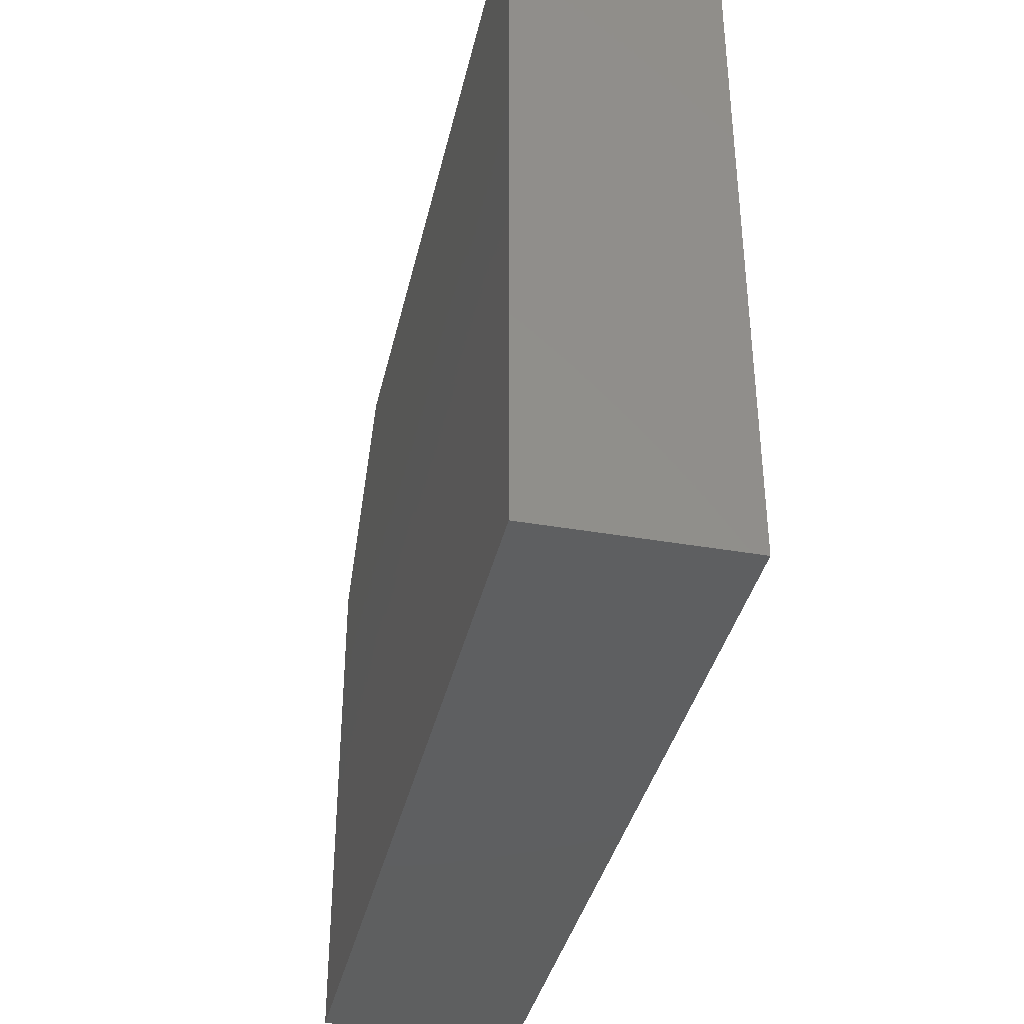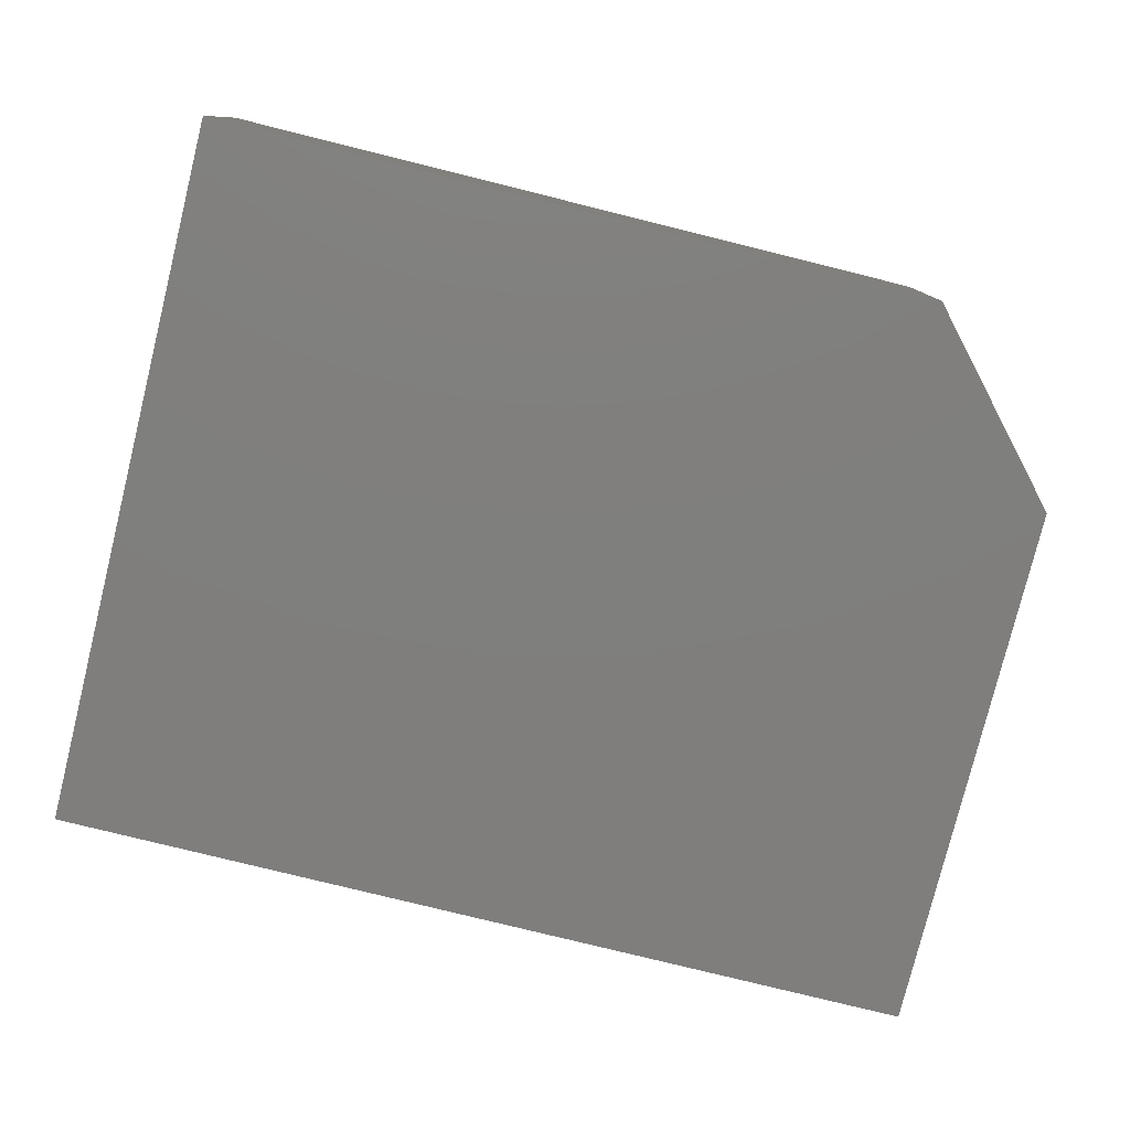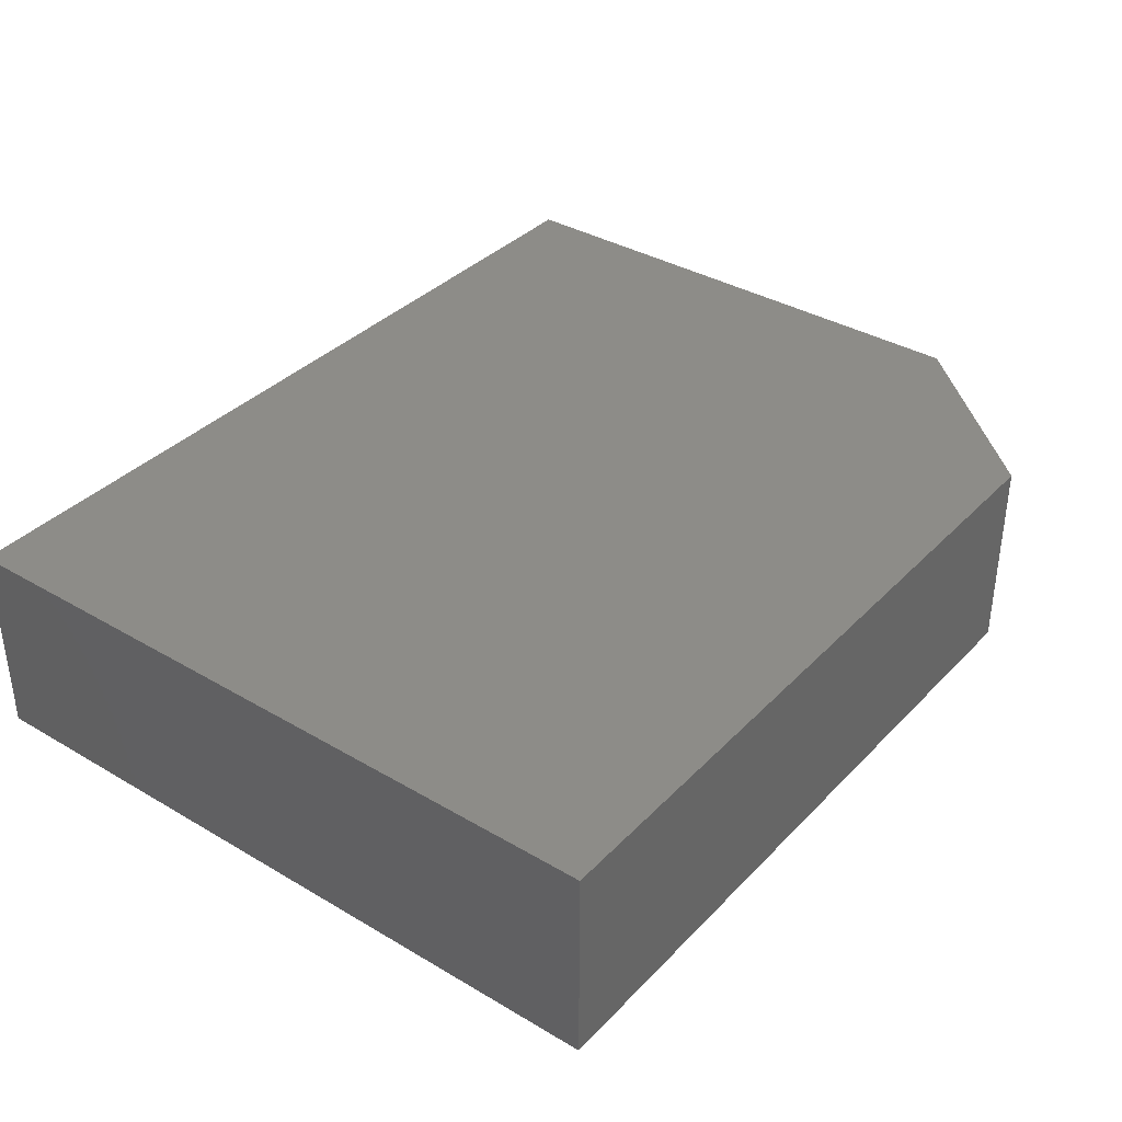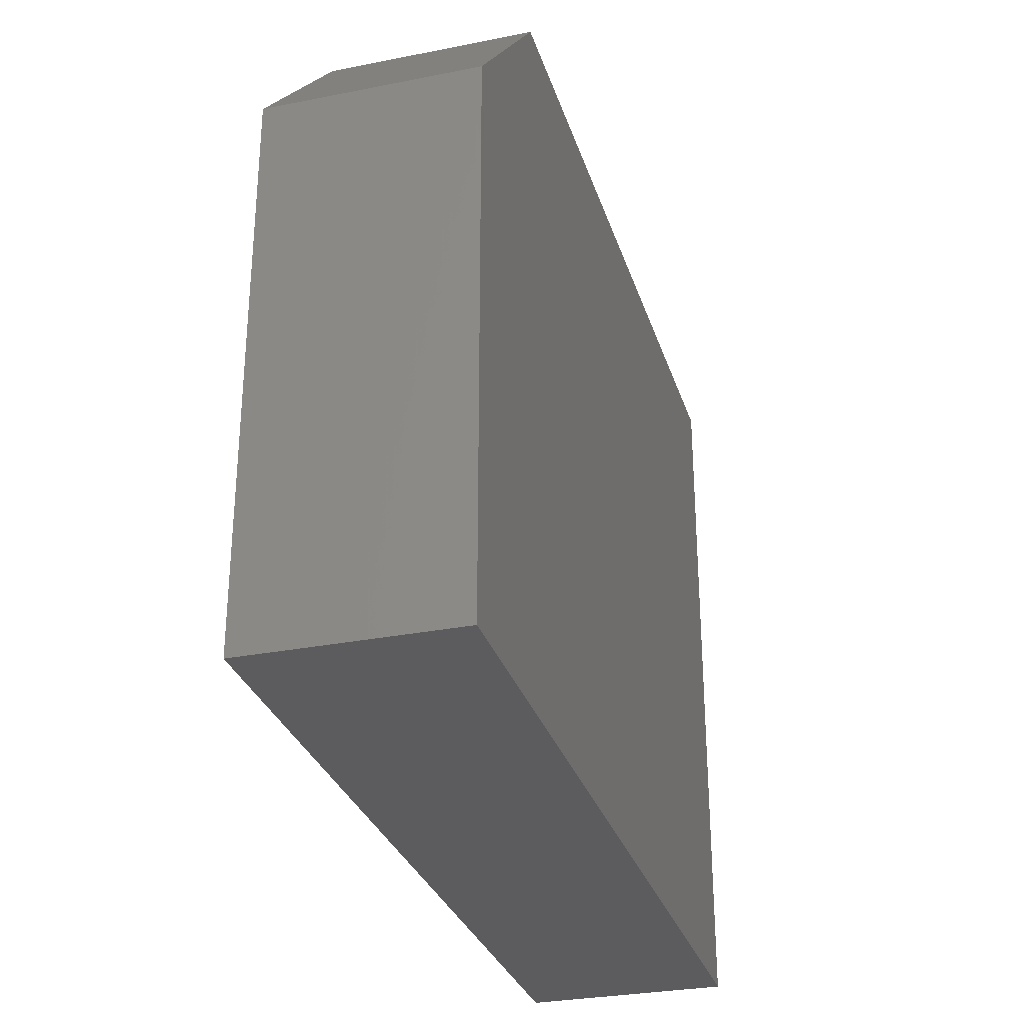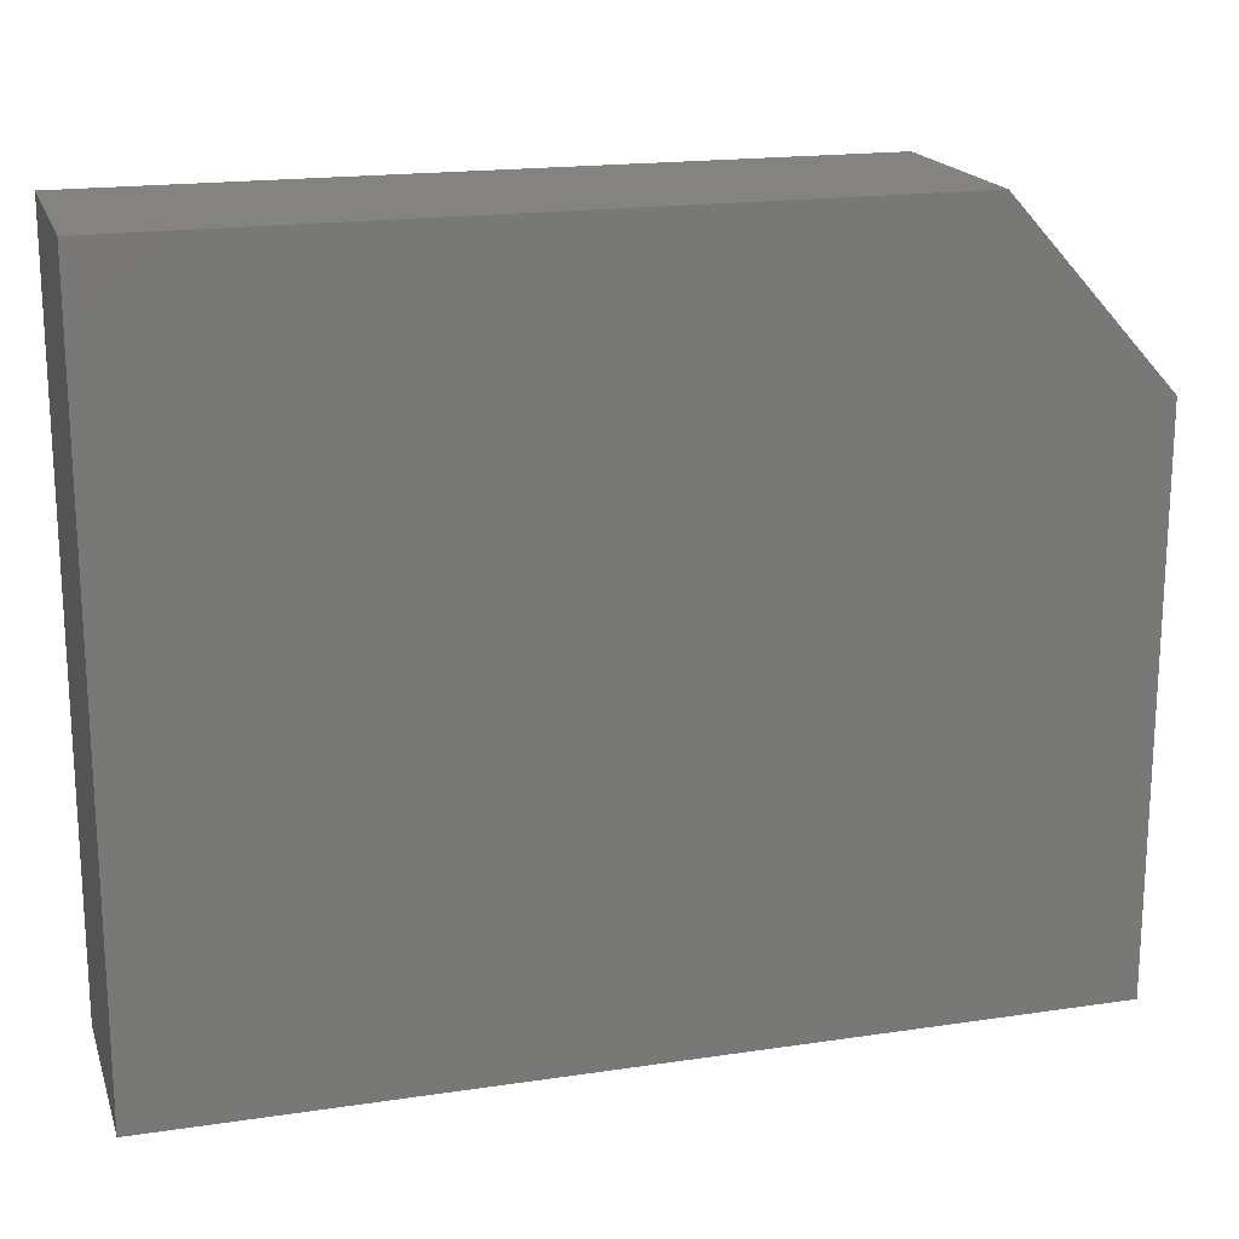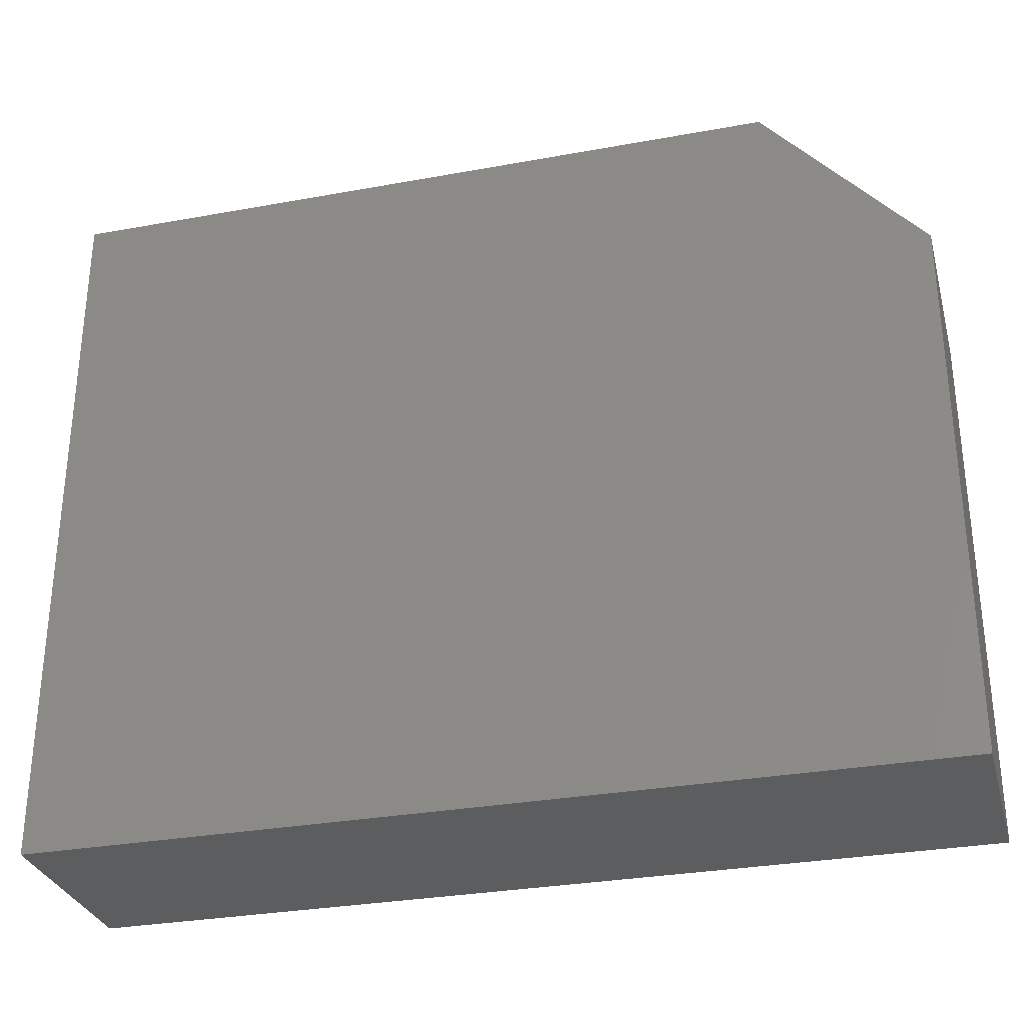
<metadata>
{"format":"stl","ext":"stl","renderer":"f3d","projection":"perspective","resolution":1024,"background":"white","views":[{"elev":-37.7,"azim":77.4,"up":"+Y"},{"elev":-78.8,"azim":166.1,"up":"+Z"},{"elev":36.4,"azim":127.5,"up":"+Z"},{"elev":-30.0,"azim":-73.8,"up":"+Y"},{"elev":18.4,"azim":164.0,"up":"+Y"},{"elev":-30.5,"azim":-165.2,"up":"+Y"}]}
</metadata>
<code>
# stl→obj: 10 verts, 16 faces
v 0 -0.6016 0.1719
v 0.75 -0.6016 0.1719
v 0 -0.1421 0.1719
v 0.75 0.006332 0.1719
v 0.1328 0.006332 0.1719
v 0.1328 0.006332 0
v 0.75 0.006332 0
v 0 -0.1421 0
v 0.75 -0.6016 0
v 0 -0.6016 0
f 1 2 3
f 3 2 4
f 3 4 5
f 6 7 8
f 8 7 9
f 8 9 10
f 3 8 1
f 1 8 10
f 4 7 5
f 5 7 6
f 5 6 3
f 3 6 8
f 2 9 4
f 4 9 7
f 1 10 2
f 2 10 9

</code>
